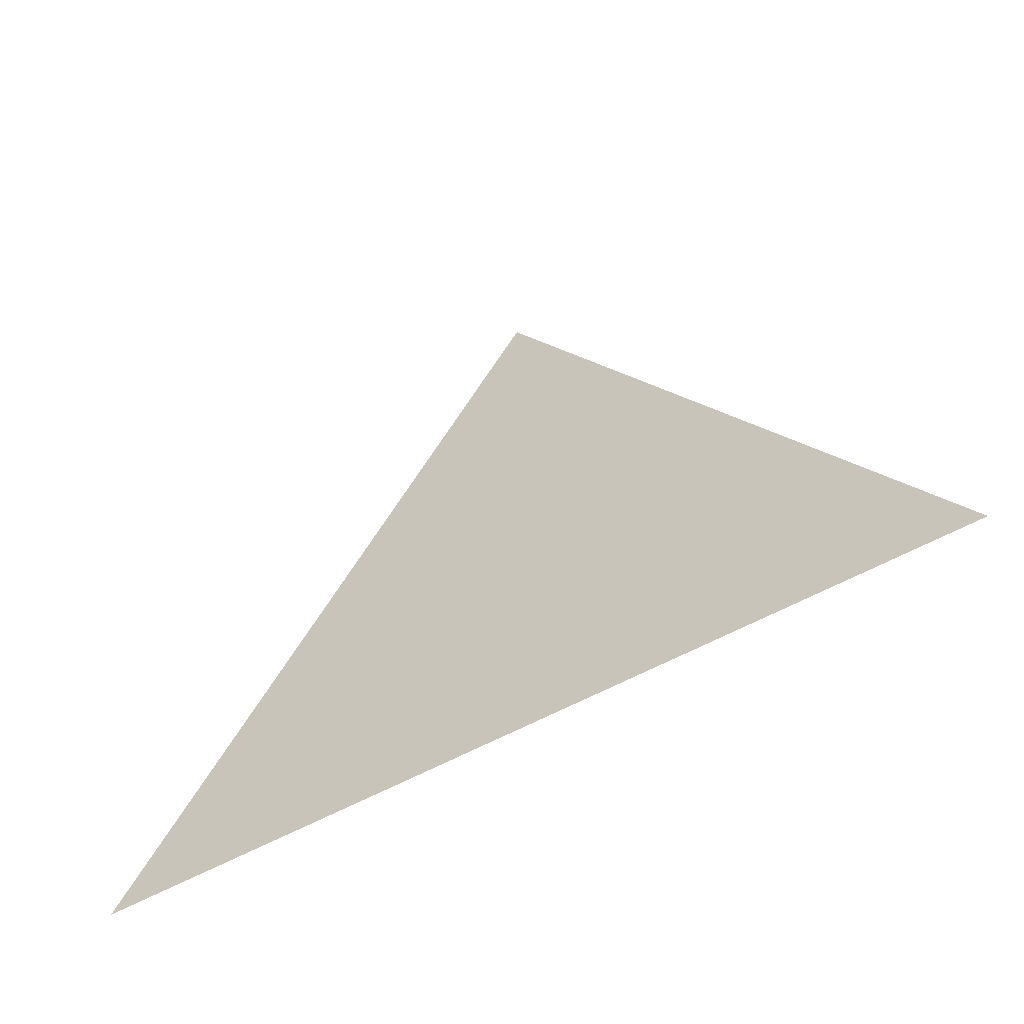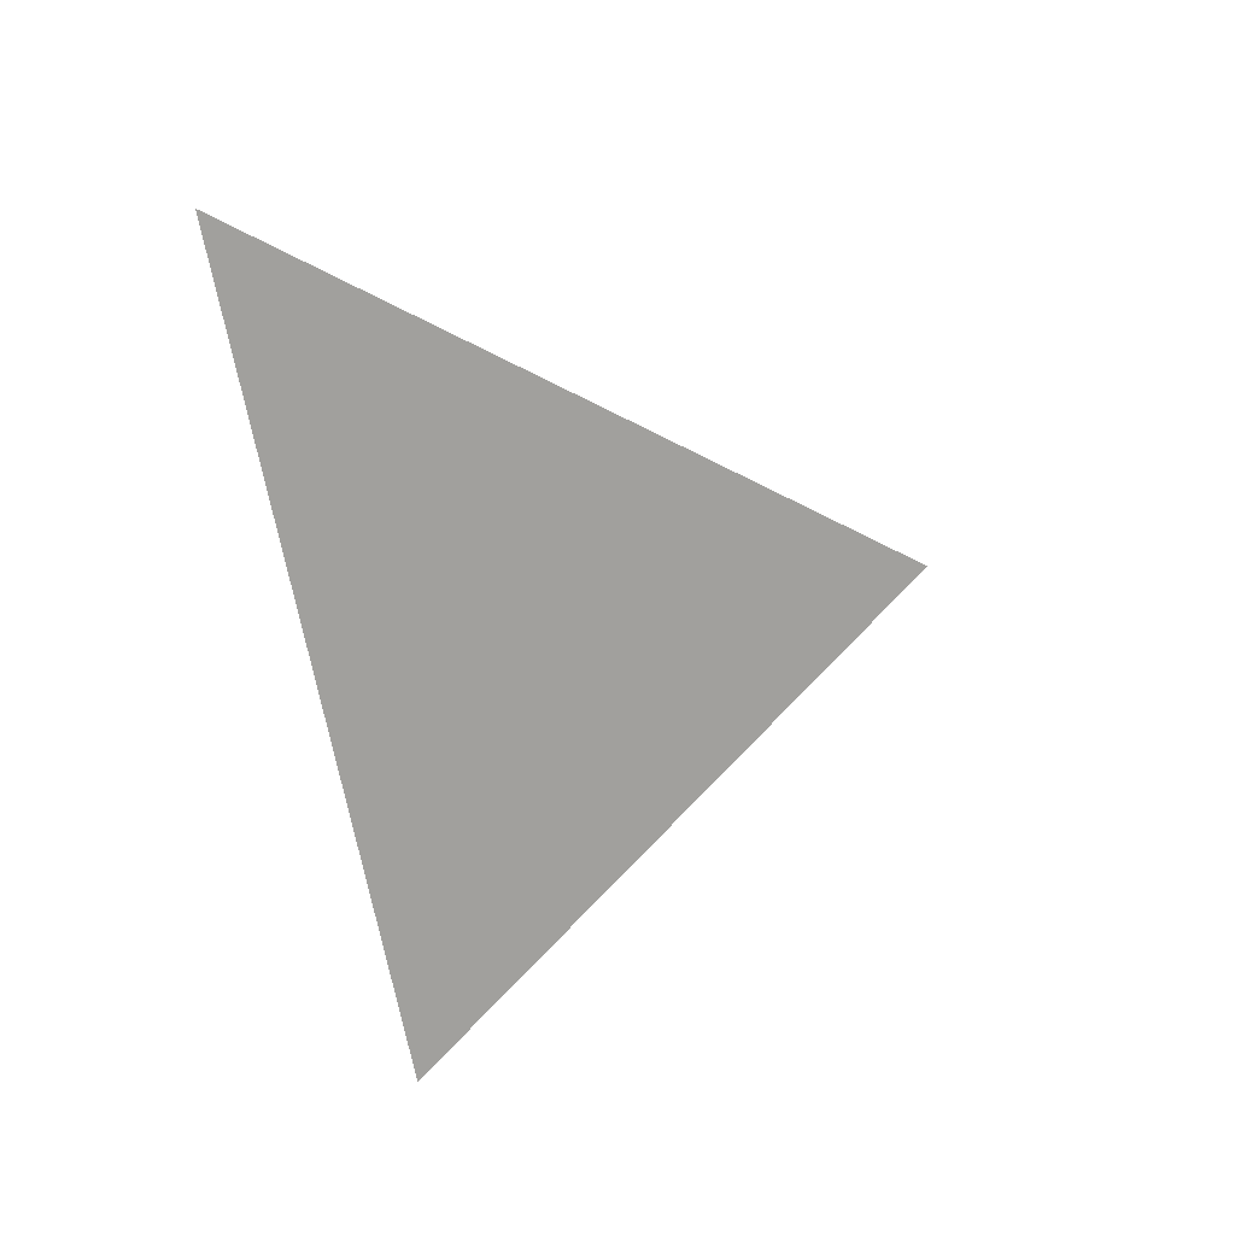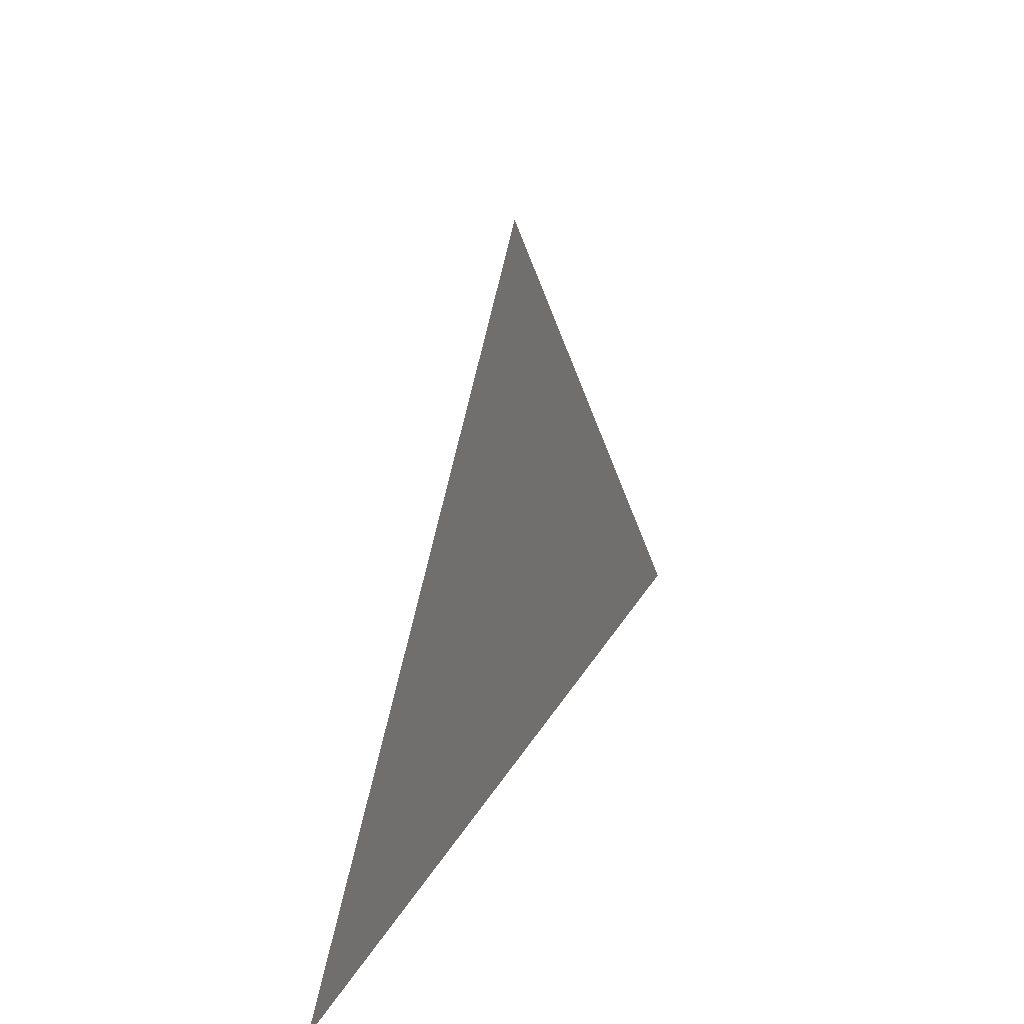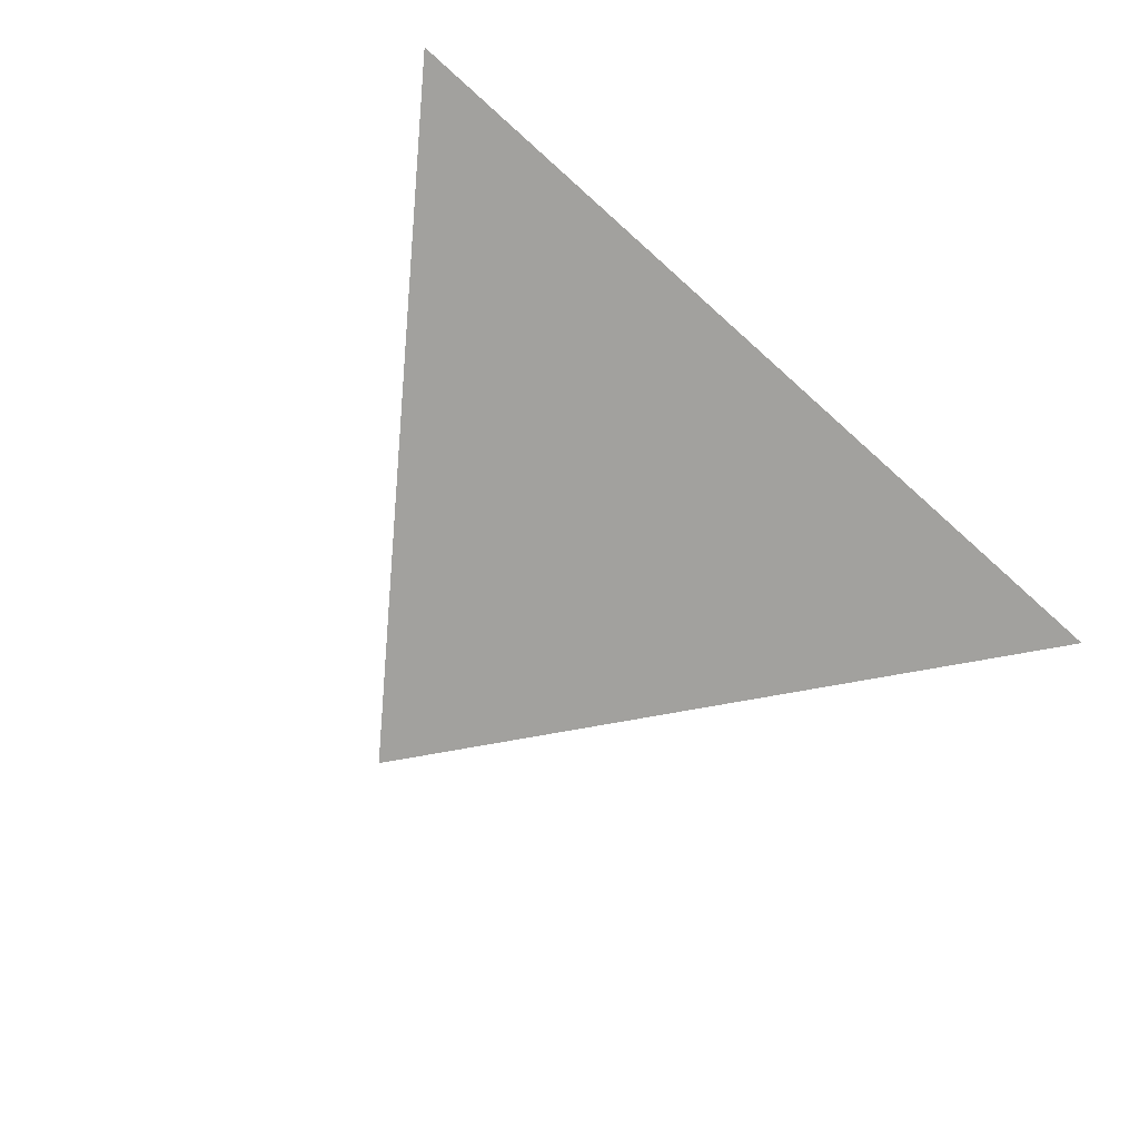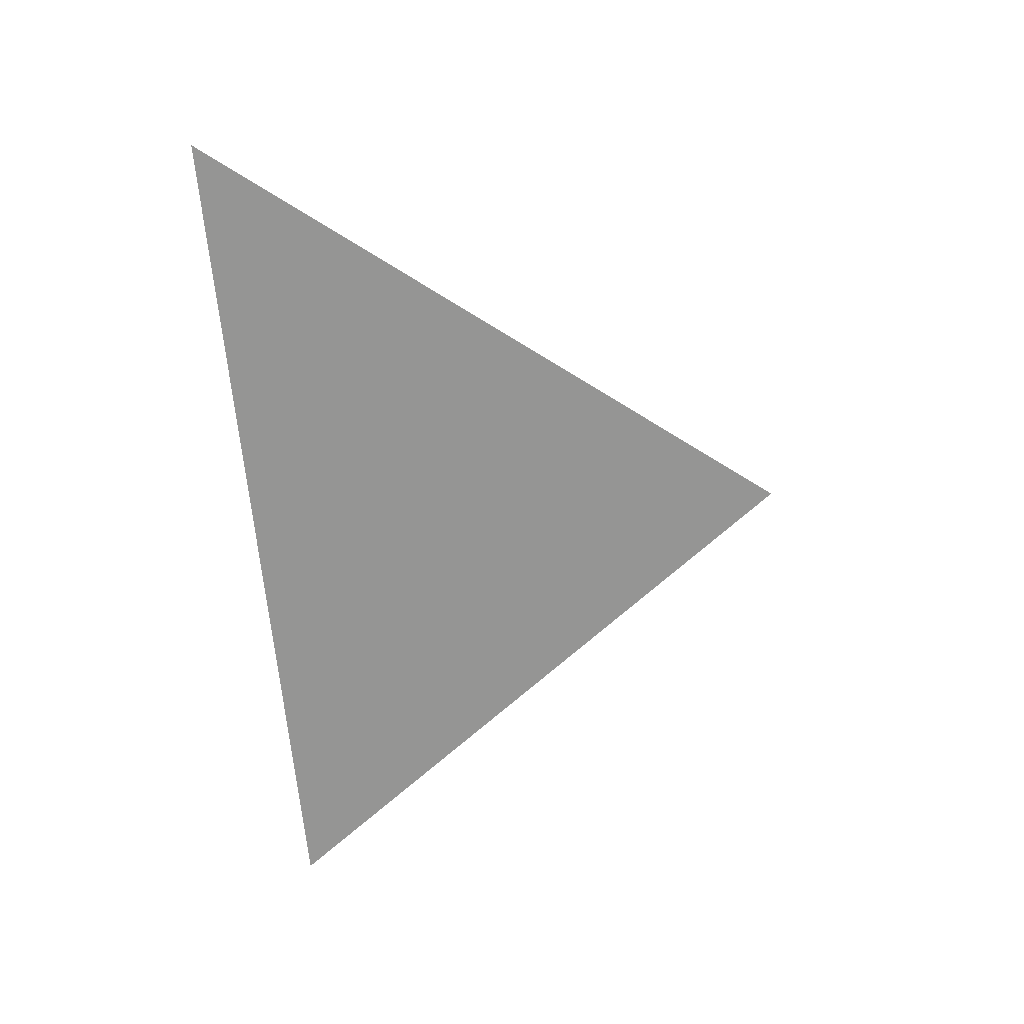
<metadata>
{"format":"obj","ext":"obj","renderer":"f3d","projection":"perspective","resolution":1024,"background":"white","views":[{"elev":-49.8,"azim":33.1,"up":"+Z"},{"elev":-71.7,"azim":-78.9,"up":"+Y"},{"elev":26.9,"azim":-67.0,"up":"+Z"},{"elev":-72.0,"azim":138.1,"up":"+Y"},{"elev":-67.4,"azim":-84.4,"up":"+Y"}]}
</metadata>
<code>
g start71
v -72.05 0 -98.95
v 5.04 0 0.9868
v 80.02 0 -98.95
f 3 1 2

</code>
